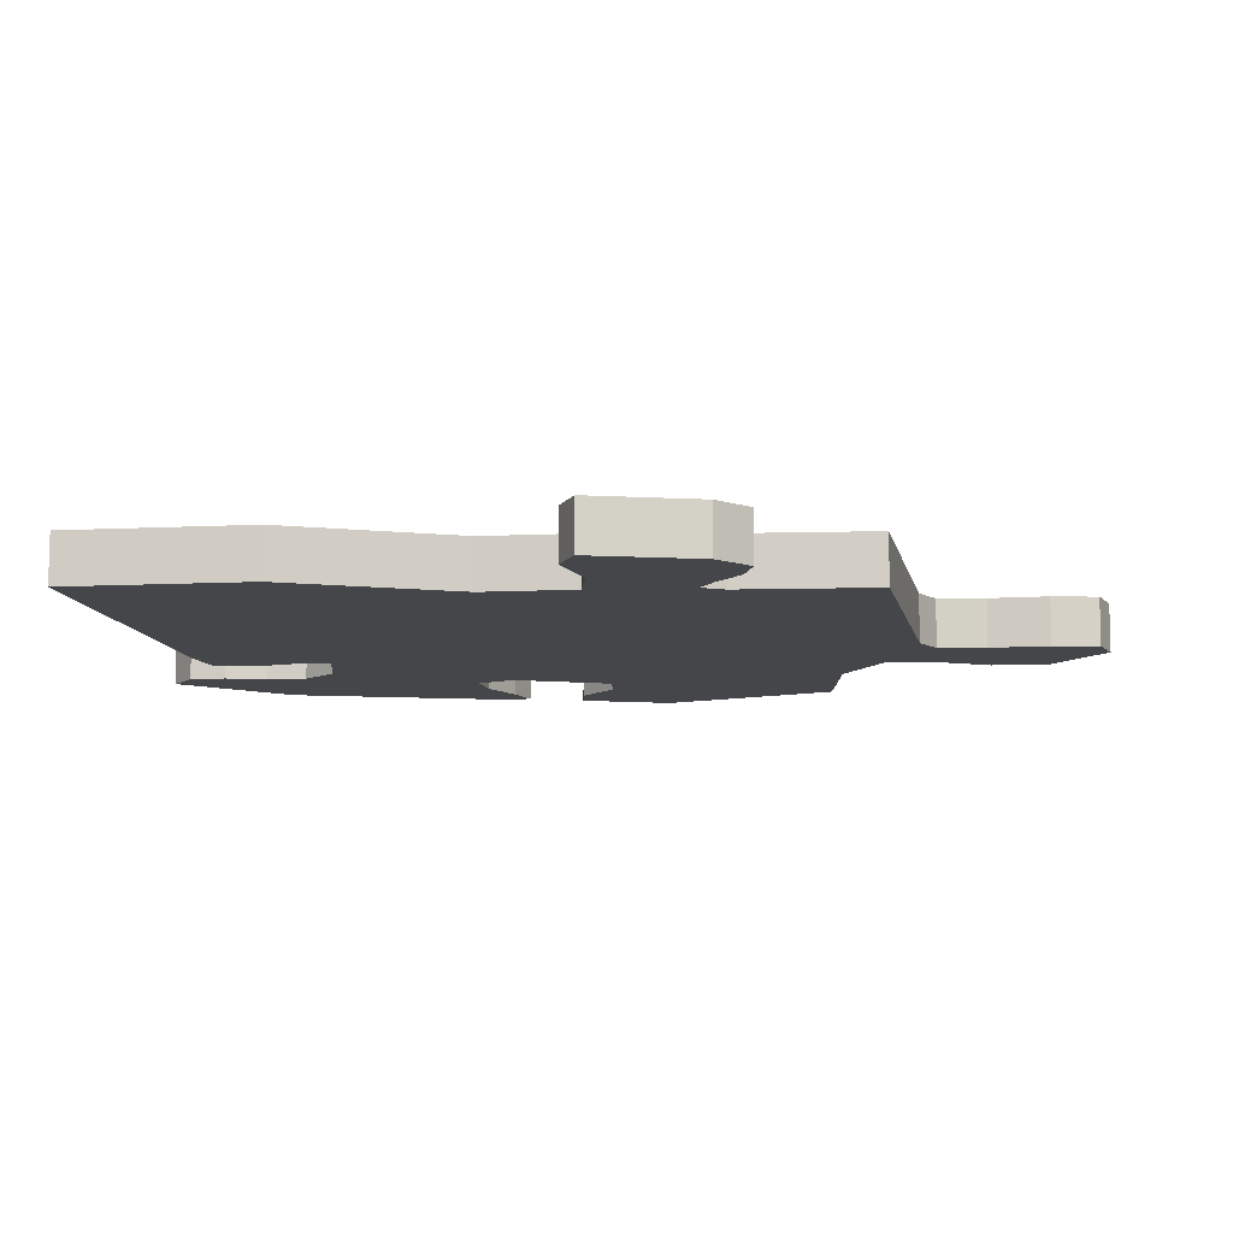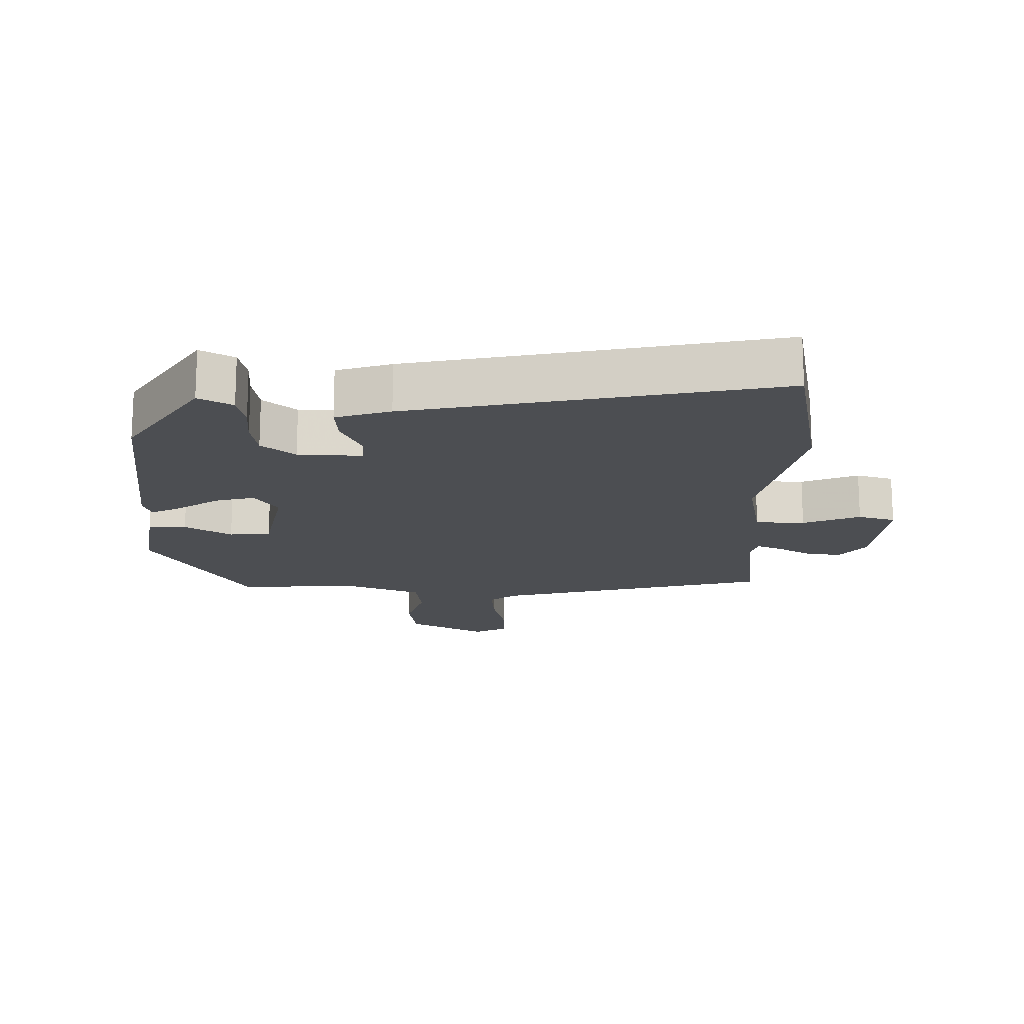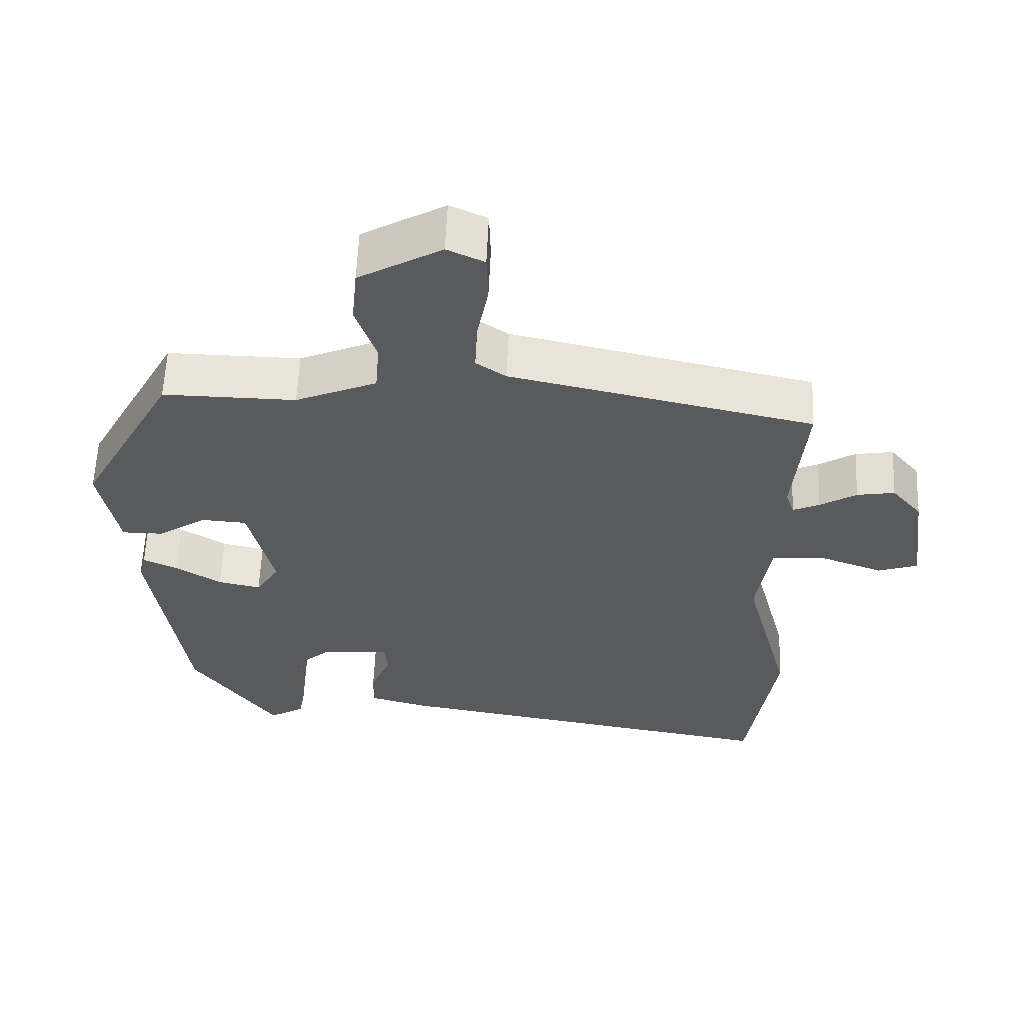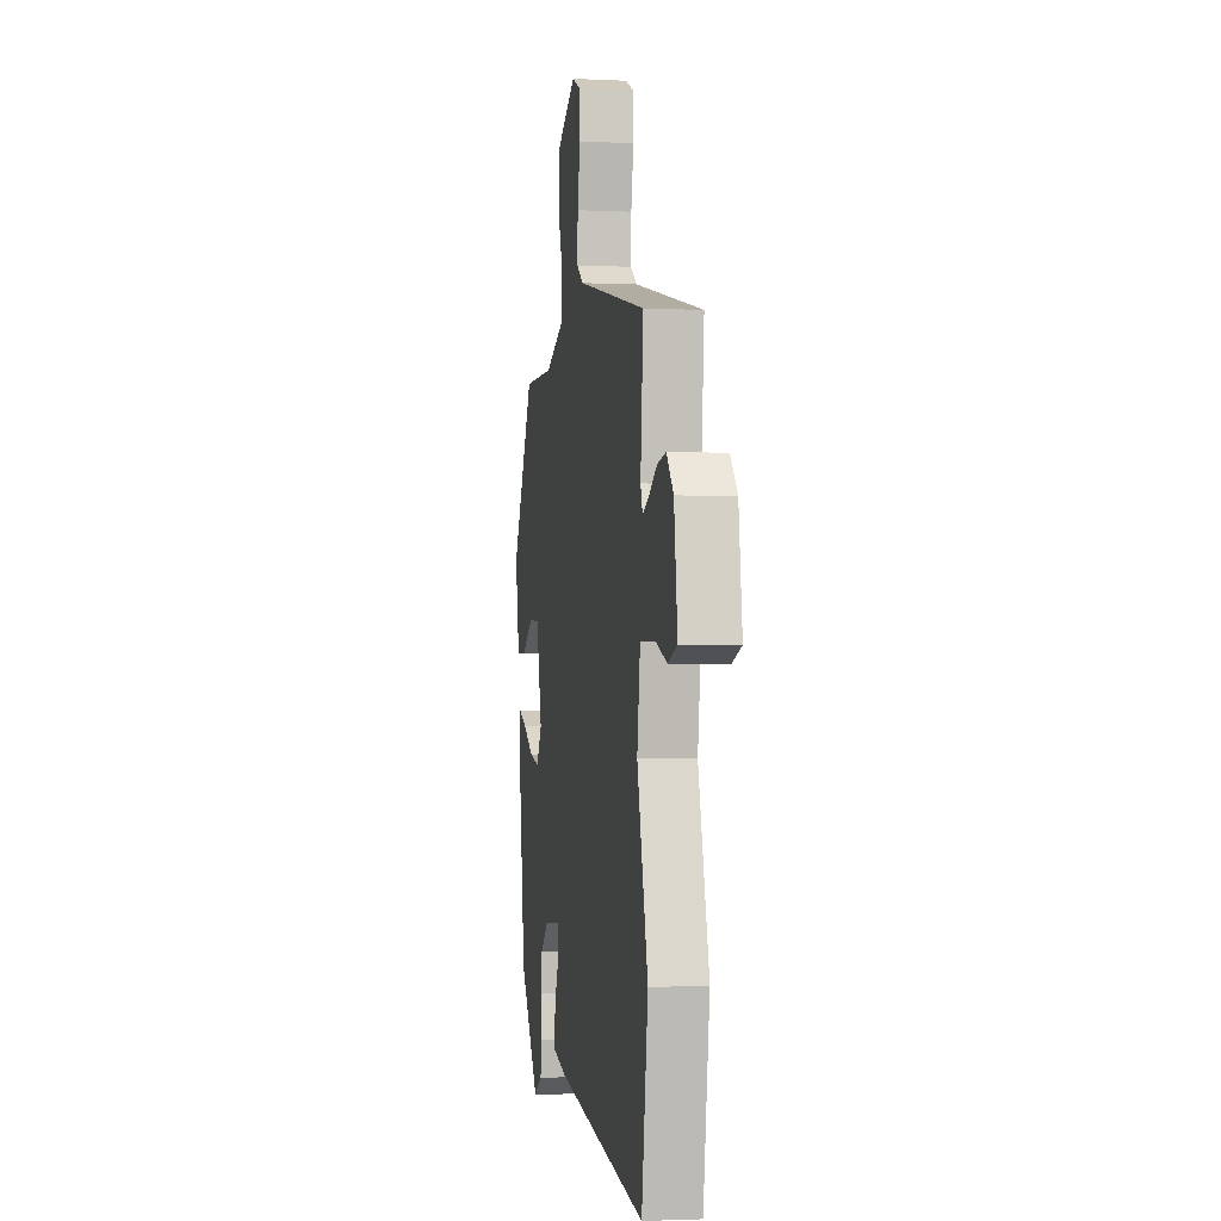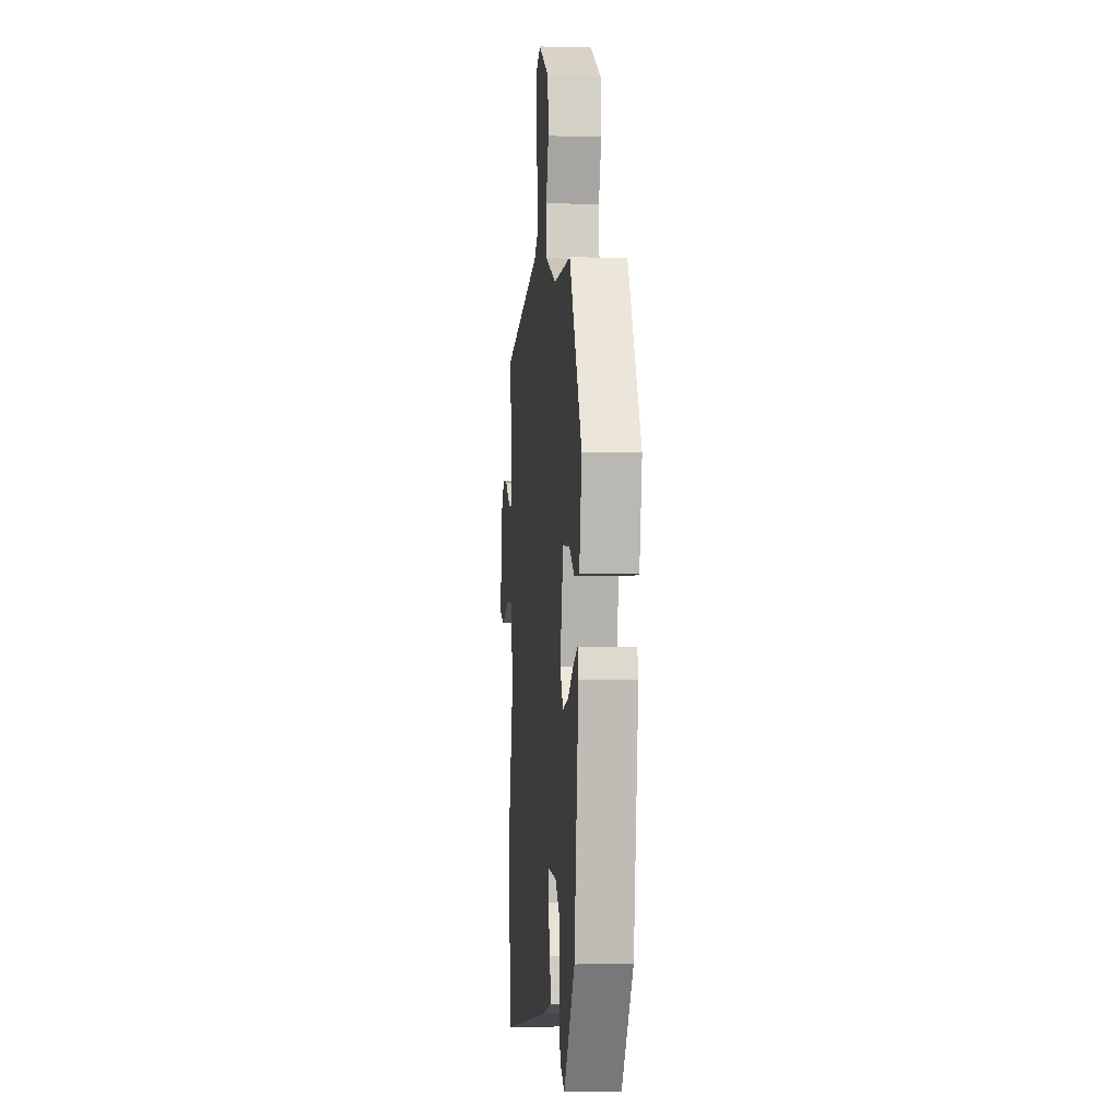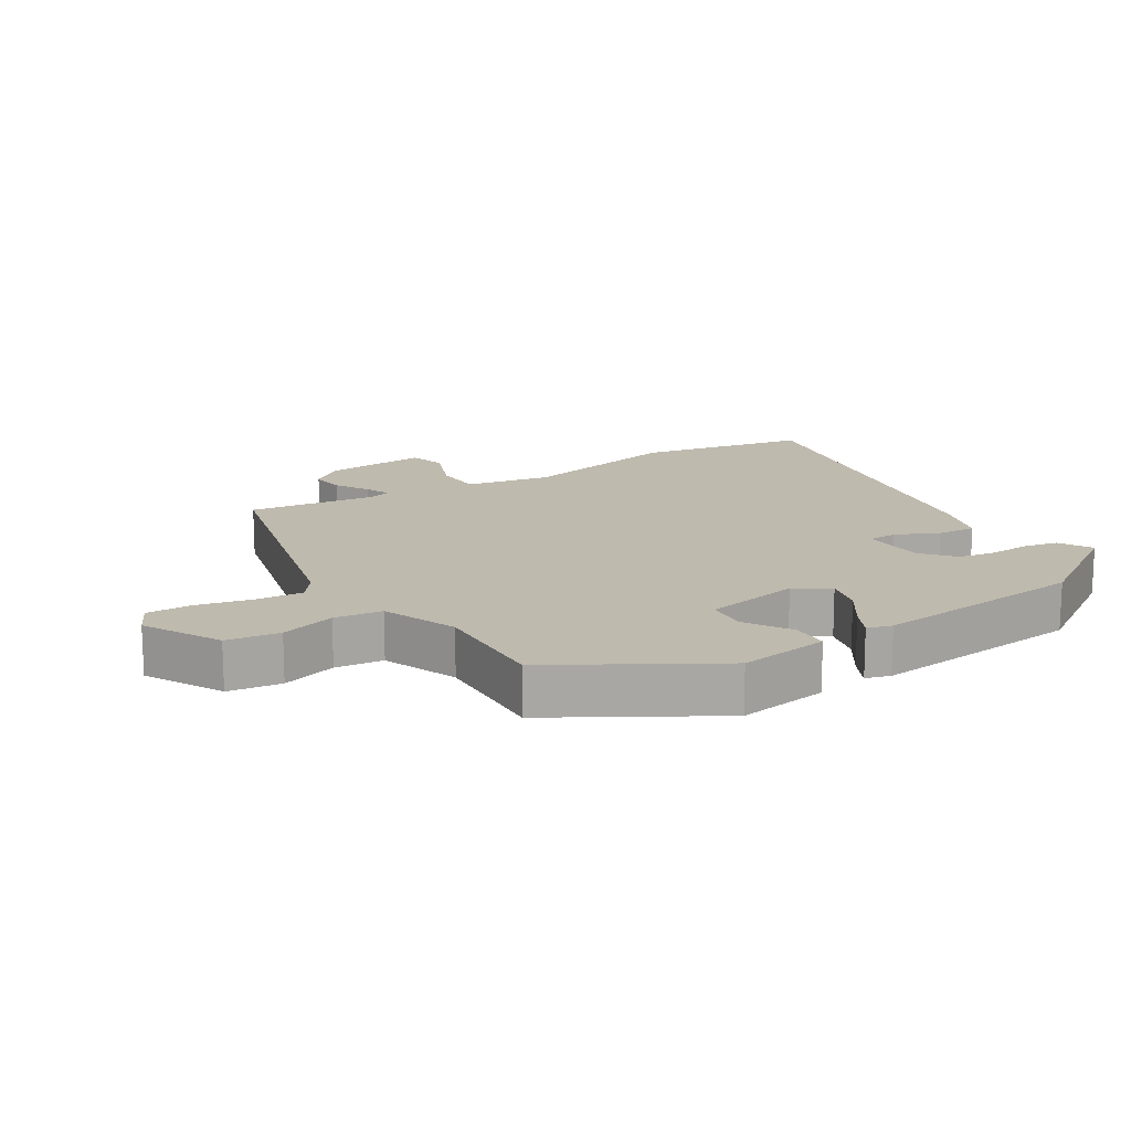
<metadata>
{"format":"obj","ext":"obj","renderer":"f3d","projection":"perspective","resolution":1024,"background":"white","views":[{"elev":-9.7,"azim":-90.9,"up":"+Y"},{"elev":-16.7,"azim":-178.7,"up":"+Y"},{"elev":59.2,"azim":-177.6,"up":"+Z"},{"elev":-2.0,"azim":-99.8,"up":"+Z"},{"elev":-2.6,"azim":84.4,"up":"+Z"},{"elev":15.6,"azim":60.0,"up":"+Y"}]}
</metadata>
<code>
v -0.502 0.07 0.454
v -0.077 0.07 0.546
v -0.035 0.07 0.575
v -0.038 0.07 0.646
v -0.054 0.07 0.732
v -0.052 0.07 0.801
v 0 0.07 0.825
v 0.116 0.07 0.758
v 0.124 0.07 0.676
v 0.095 0.07 0.592
v 0.101 0.07 0.518
v 0.215 0.07 0.469
v 0.401 0.07 0.471
v 0.535 0.07 0.224
v 0.509 0.07 0.085
v 0.451 0.07 0.085
v 0.382 0.07 0.131
v 0.319 0.07 0.127
v 0.284 0.07 -0.021
v 0.317 0.07 -0.074
v 0.377 0.07 -0.061
v 0.441 0.07 -0.021
v 0.489 0.07 0.001
v 0.499 0.07 -0.037
v 0.452 0.07 -0.37
v 0.333 0.07 -0.537
v 0.283 0.07 -0.507
v 0.274 0.07 -0.454
v 0.28 0.07 -0.391
v 0.273 0.07 -0.332
v 0.224 0.07 -0.288
v 0.127 0.07 -0.281
v 0.123 0.07 -0.326
v 0.151 0.07 -0.393
v 0.153 0.07 -0.453
v 0.069 0.07 -0.476
v -0.49 0.07 -0.568
v -0.529 0.07 -0.304
v -0.463 0.07 -0.052
v -0.482 0.07 0.079
v -0.557 0.07 0.084
v -0.645 0.07 0.052
v -0.701 0.07 0.071
v -0.68 0.07 0.23
v -0.638 0.07 0.28
v -0.585 0.07 0.271
v -0.534 0.07 0.239
v -0.497 0.07 0.222
v -0.485 0.07 0.258
v -0.502 0 0.454
v -0.077 0 0.546
v -0.035 0 0.575
v -0.038 0 0.646
v -0.054 0 0.732
v -0.052 0 0.801
v 0 0 0.825
v 0.116 0 0.758
v 0.124 0 0.676
v 0.095 0 0.592
v 0.101 0 0.518
v 0.215 0 0.469
v 0.401 0 0.471
v 0.535 0 0.224
v 0.509 0 0.085
v 0.451 0 0.085
v 0.382 0 0.131
v 0.319 0 0.127
v 0.284 0 -0.021
v 0.317 0 -0.074
v 0.377 0 -0.061
v 0.441 0 -0.021
v 0.489 0 0.001
v 0.499 0 -0.037
v 0.452 0 -0.37
v 0.333 0 -0.537
v 0.283 0 -0.507
v 0.274 0 -0.454
v 0.28 0 -0.391
v 0.273 0 -0.332
v 0.224 0 -0.288
v 0.127 0 -0.281
v 0.123 0 -0.326
v 0.151 0 -0.393
v 0.153 0 -0.453
v 0.069 0 -0.476
v -0.49 0 -0.568
v -0.529 0 -0.304
v -0.463 0 -0.052
v -0.482 0 0.079
v -0.557 0 0.084
v -0.645 0 0.052
v -0.701 0 0.071
v -0.68 0 0.23
v -0.638 0 0.28
v -0.585 0 0.271
v -0.534 0 0.239
v -0.497 0 0.222
v -0.485 0 0.258
f 44 45 46 47
f 44 47 48
f 41 42 43 44
f 40 41 44 48
f 39 40 48 49
f 37 38 39
f 36 37 39
f 33 34 35 36
f 32 33 36 39
f 31 32 39 49
f 26 27 28 29
f 26 29 30
f 25 26 30
f 24 25 30 31
f 21 22 23 24
f 20 21 24 31
f 14 15 16 17
f 12 13 14 17
f 11 12 17 18
f 7 8 9 10
f 7 10 11
f 4 5 6 7
f 3 4 7 11
f 2 3 11 18
f 19 20 31 49
f 18 19 49
f 1 2 18 49
f 96 95 94 93
f 97 96 93
f 93 92 91 90
f 97 93 90 89
f 98 97 89 88
f 88 87 86
f 88 86 85
f 85 84 83 82
f 88 85 82 81
f 98 88 81 80
f 78 77 76 75
f 79 78 75
f 79 75 74
f 80 79 74 73
f 73 72 71 70
f 80 73 70 69
f 66 65 64 63
f 66 63 62 61
f 67 66 61 60
f 59 58 57 56
f 60 59 56
f 56 55 54 53
f 60 56 53 52
f 67 60 52 51
f 98 80 69 68
f 98 68 67
f 98 67 51 50
f 1 50 51 2
f 2 51 52 3
f 3 52 53 4
f 4 53 54 5
f 5 54 55 6
f 6 55 56 7
f 7 56 57 8
f 8 57 58 9
f 9 58 59 10
f 10 59 60 11
f 11 60 61 12
f 12 61 62 13
f 13 62 63 14
f 14 63 64 15
f 15 64 65 16
f 16 65 66 17
f 17 66 67 18
f 18 67 68 19
f 19 68 69 20
f 20 69 70 21
f 21 70 71 22
f 22 71 72 23
f 23 72 73 24
f 24 73 74 25
f 25 74 75 26
f 26 75 76 27
f 27 76 77 28
f 28 77 78 29
f 29 78 79 30
f 30 79 80 31
f 31 80 81 32
f 32 81 82 33
f 33 82 83 34
f 34 83 84 35
f 35 84 85 36
f 36 85 86 37
f 37 86 87 38
f 38 87 88 39
f 39 88 89 40
f 40 89 90 41
f 41 90 91 42
f 42 91 92 43
f 43 92 93 44
f 44 93 94 45
f 45 94 95 46
f 46 95 96 47
f 47 96 97 48
f 48 97 98 49
f 49 98 50 1

</code>
